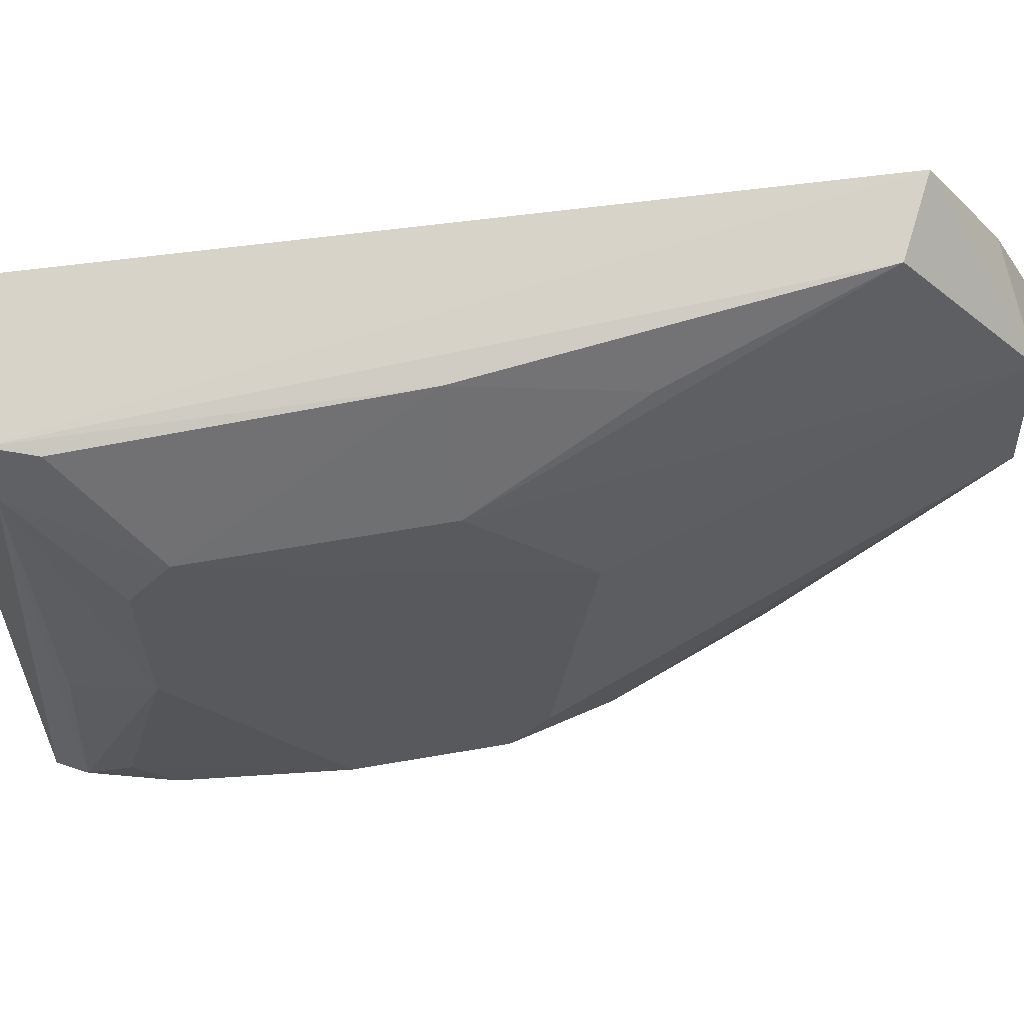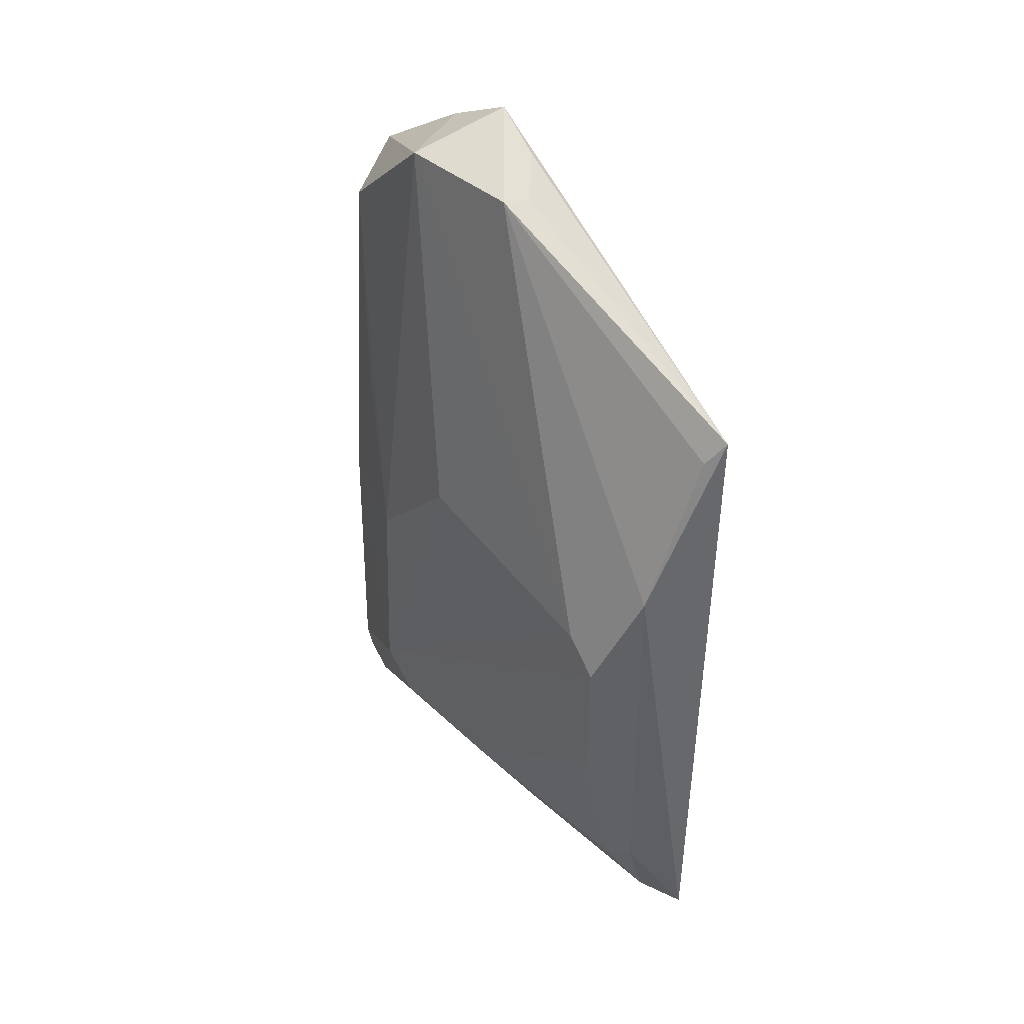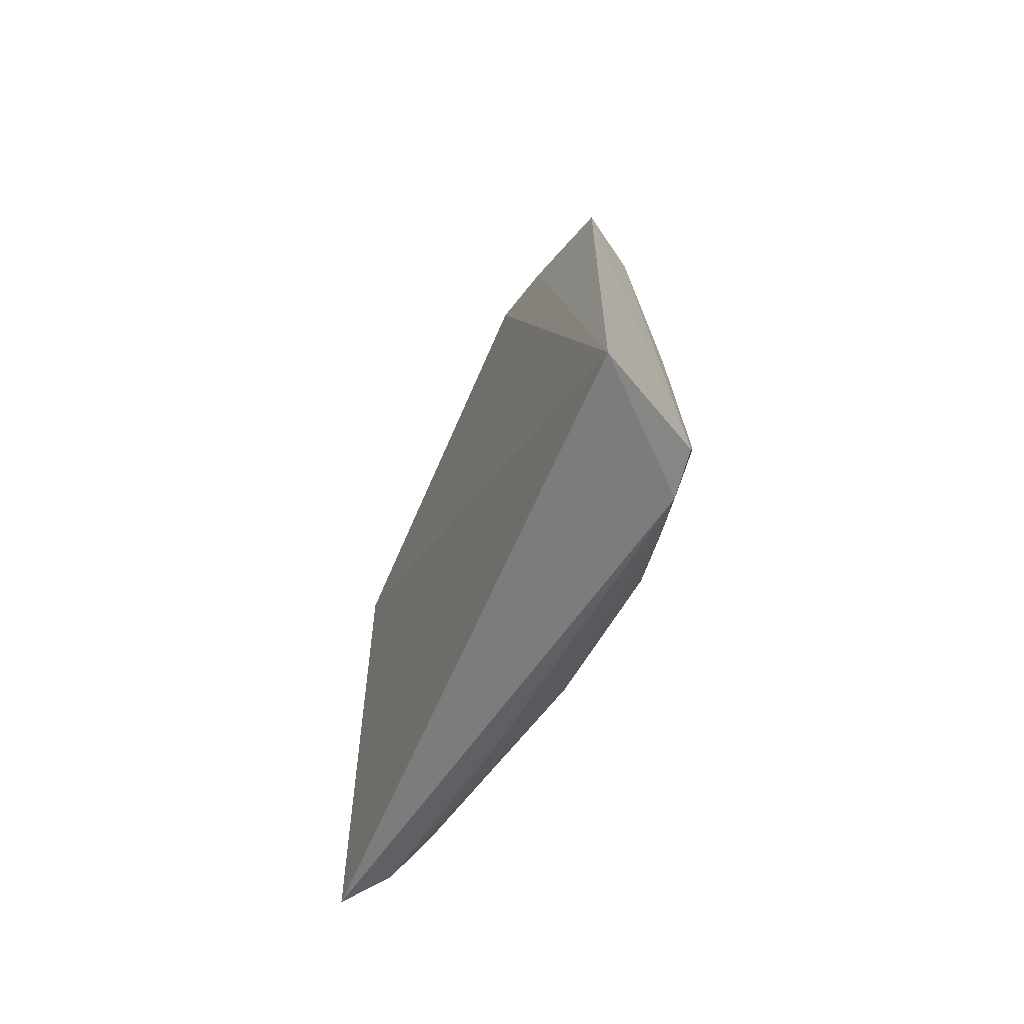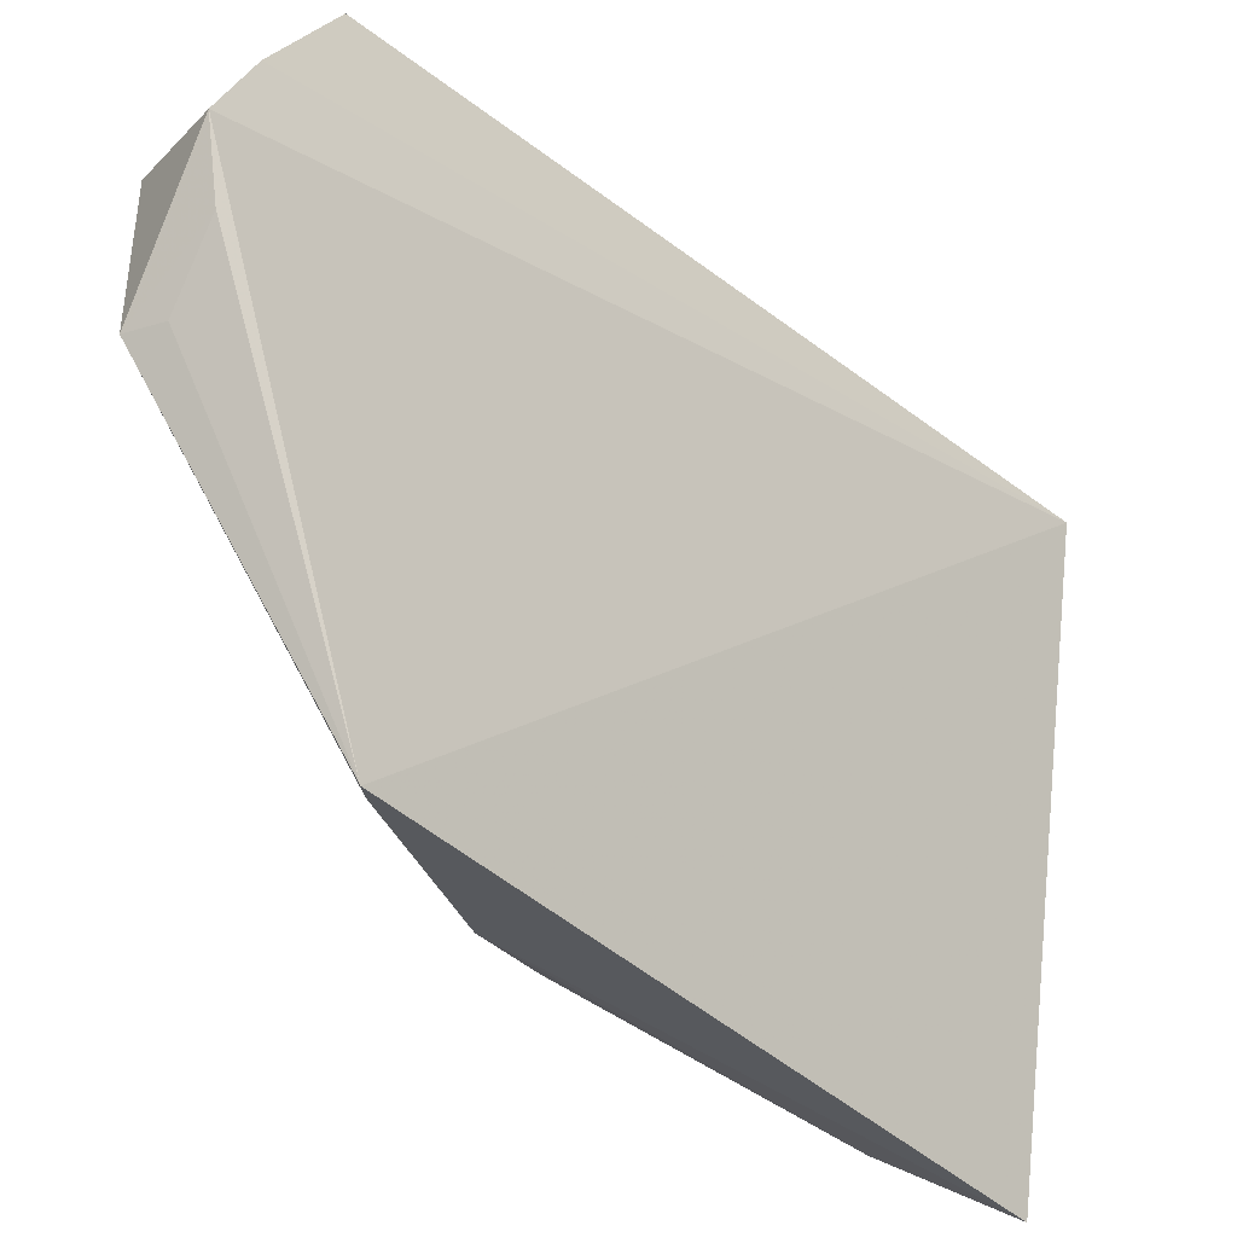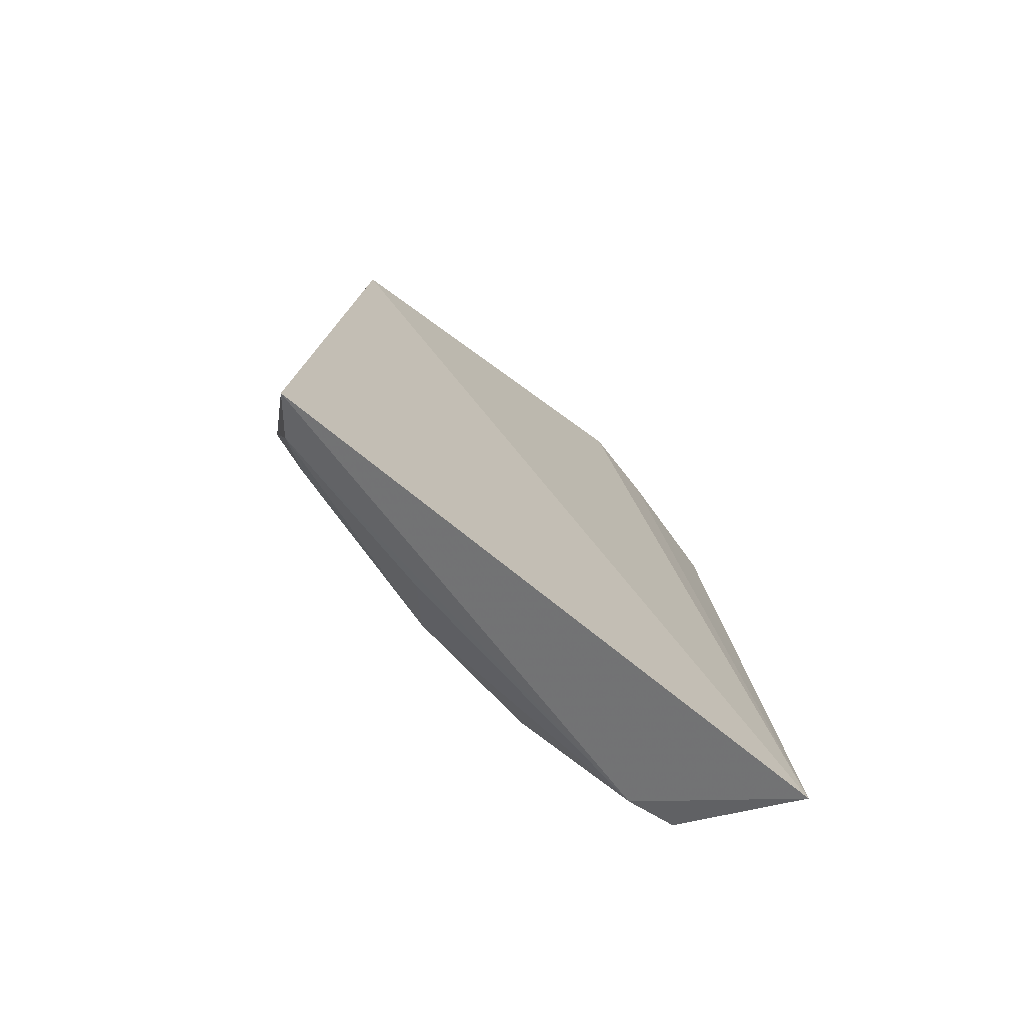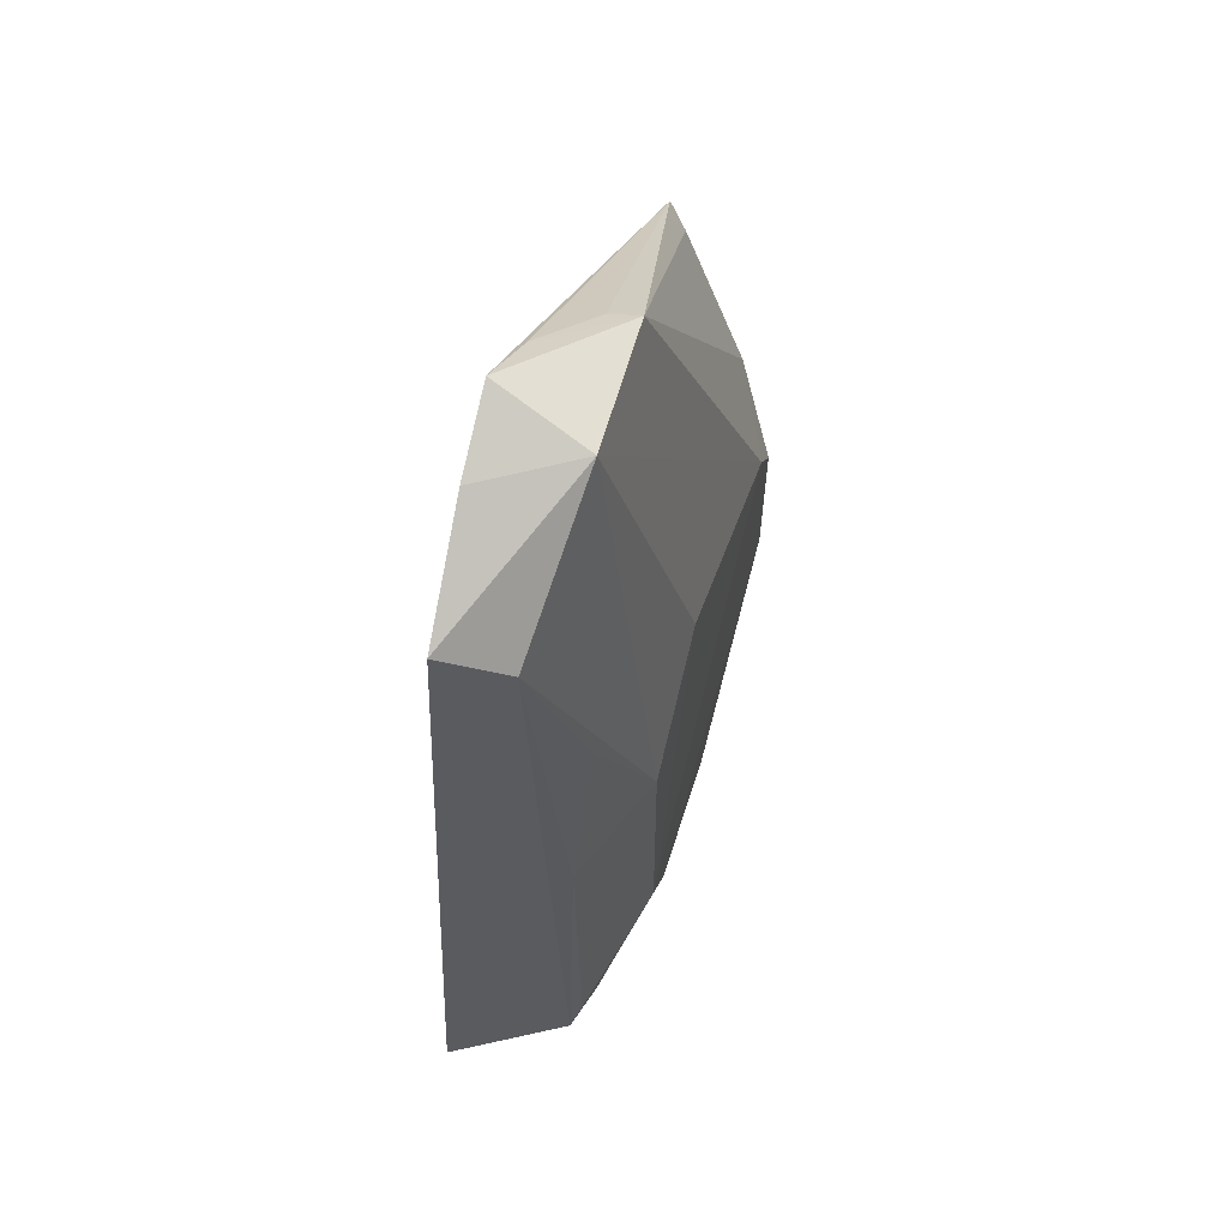
<metadata>
{"format":"obj","ext":"obj","renderer":"f3d","projection":"perspective","resolution":1024,"background":"white","views":[{"elev":56.5,"azim":-101.4,"up":"+Y"},{"elev":41.9,"azim":-39.1,"up":"+Z"},{"elev":-70.5,"azim":148.9,"up":"+Z"},{"elev":-36.6,"azim":41.8,"up":"+Y"},{"elev":-74.9,"azim":44.8,"up":"+Z"},{"elev":57.3,"azim":-162.0,"up":"+Z"}]}
</metadata>
<code>
v -0.08811 0.01164 0.08542
v -0.09079 -0.02024 0.06995
v -0.08674 0.02856 0.01064
v -0.08911 0.006718 0.08352
v -0.1012 0.01479 0.0248
v -0.09305 -0.02183 0.01315
v -0.0957 0.002291 0.08354
v -0.09453 0.02508 0.0729
v -0.09796 0.02064 0.01523
v -0.09303 0.002183 0.08266
v -0.1011 -0.01637 0.04642
v -0.08928 0.02724 0.07588
v -0.0962 0.01374 0.08301
v -0.101 5.3e-05 0.02233
v -0.09686 0.02455 0.0151
v -0.0977 -0.01894 0.05501
v -0.08847 0.01802 0.08208
v -0.101 0.01418 0.04337
v -0.1011 -0.01359 0.04933
v -0.09588 -0.0191 0.01559
v -0.1011 0.01165 0.02185
v -0.09781 0.02389 0.01851
v -0.09776 -0.01924 0.02202
v -0.09238 -0.01932 0.06811
v -0.1011 0.005139 0.05265
v -0.09739 -0.003723 0.01624
v -0.1011 -0.01615 0.03473
v -0.09737 0.0239 0.04305
v -0.09771 -0.01611 0.01899
v -0.09778 0.02017 0.05636
f 1 2 3
f 2 1 4
f 6 3 2
f 7 4 1
f 9 3 6
f 10 7 2
f 10 2 4
f 10 4 7
f 13 7 1
f 13 12 8
f 15 3 9
f 15 12 3
f 15 8 12
f 16 6 2
f 17 1 3
f 17 3 12
f 17 13 1
f 17 12 13
f 18 13 8
f 19 7 13
f 19 16 7
f 19 11 16
f 19 5 11
f 20 9 6
f 21 5 9
f 21 9 14
f 21 11 5
f 22 15 9
f 22 9 5
f 23 16 11
f 23 6 16
f 23 20 6
f 24 16 2
f 24 2 7
f 24 7 16
f 25 19 13
f 25 13 18
f 25 18 5
f 25 5 19
f 26 20 14
f 26 14 9
f 26 9 20
f 27 21 14
f 27 11 21
f 27 23 11
f 28 22 5
f 28 5 18
f 28 8 15
f 28 15 22
f 29 14 20
f 29 20 23
f 29 27 14
f 29 23 27
f 30 28 18
f 30 18 8
f 30 8 28

</code>
